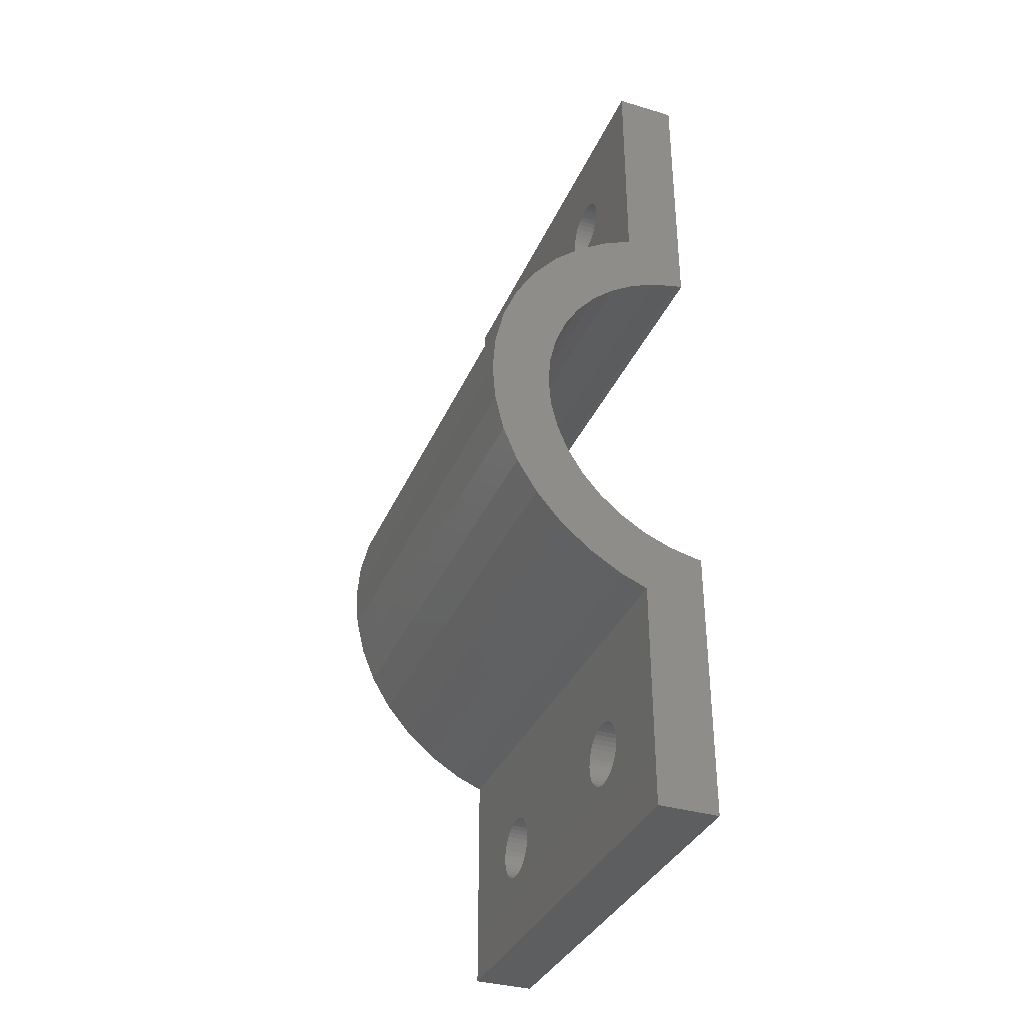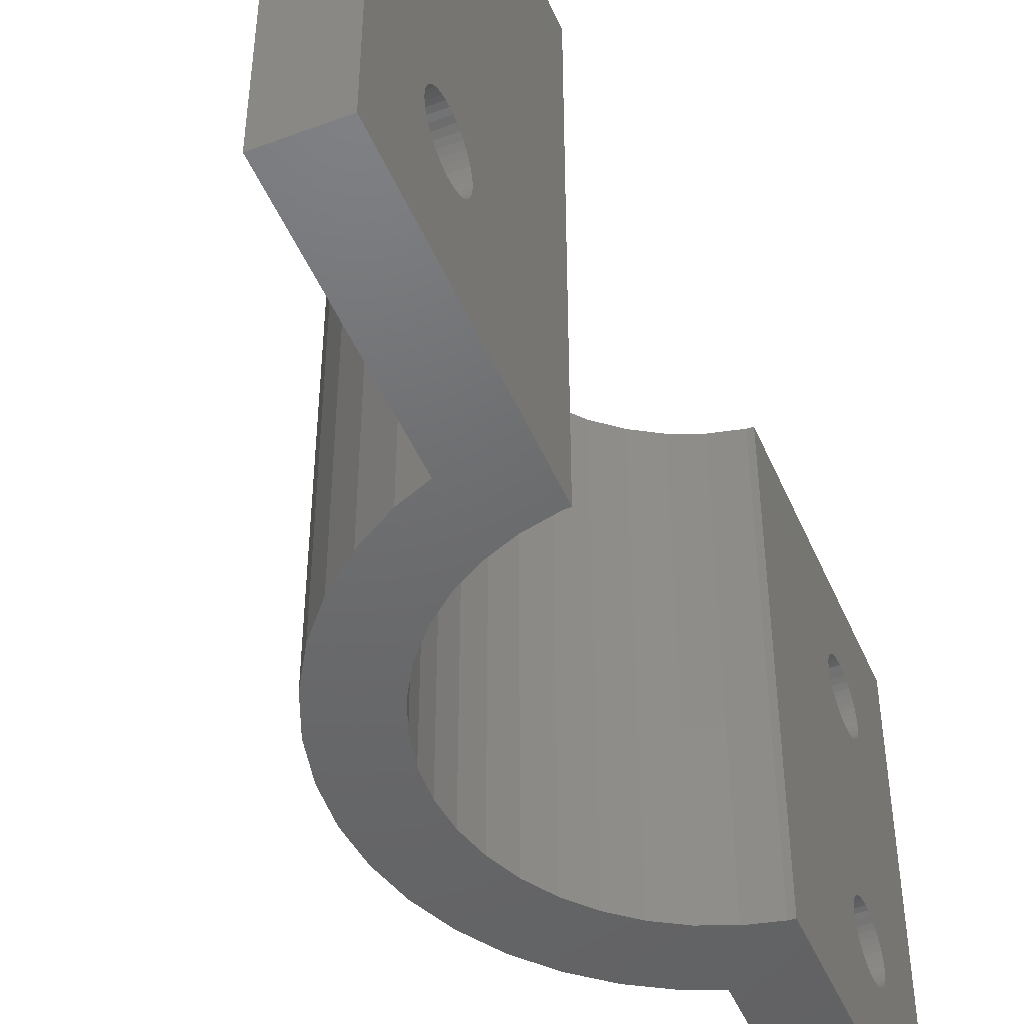
<metadata>
{"format":"stl","ext":"stl","renderer":"f3d","projection":"perspective","resolution":1024,"background":"white","views":[{"elev":-35.4,"azim":158.6,"up":"+Y"},{"elev":-48.0,"azim":-157.3,"up":"+Z"}]}
</metadata>
<code>
# stl→obj: 416 verts, 844 faces
v 14.5 0 30
v 14.3 2.503 0
v 14.3 2.503 30
v 14.5 0 0
v 11.44 9.405 30
v 9.814 11.31 0
v 9.814 11.31 30
v 11.44 9.405 0
v 7.905 -12.94 0
v 9.814 -11.31 30
v 7.905 -12.94 30
v 9.814 -11.31 0
v 11.44 -9.405 0
v 11.44 -9.405 30
v 0 -16 0
v 4 -14.99 0
v 4 -30 0
v 0.3772 -11.85 0
v 2.208 -11.41 0
v 3.948 -10.69 0
v 0 -30 0
v 0 -11.88 0
v 10.5 0 0
v 14.3 -2.503 0
v 10.35 -1.877 0
v 13.72 -4.944 0
v 9.913 -3.708 0
v 12.76 -7.264 0
v 10.35 1.877 0
v 9.192 -5.448 0
v 13.72 4.944 0
v 9.913 3.708 0
v 8.208 -7.053 0
v 6.985 -8.485 0
v 5.553 -9.708 0
v 5.764 -14.26 0
v 12.76 7.264 0
v 9.192 5.448 0
v 8.208 7.053 0
v 6.985 8.485 0
v 7.905 12.94 0
v 5.553 9.708 0
v 5.764 14.26 0
v 3.948 10.69 0
v 4 14.99 0
v 2.208 11.41 0
v 0.3772 11.85 0
v 0 16 0
v 0 11.88 0
v 4 30 0
v 0 30 0
v 13.72 4.944 30
v 12.76 7.264 30
v 4 14.99 30
v 5.764 14.26 30
v 7.905 12.94 30
v 0 16 30
v 4 30 30
v 0.3772 11.85 30
v 2.208 11.41 30
v 3.948 10.69 30
v 0 30 30
v 0 11.88 30
v 10.5 0 30
v 10.35 1.877 30
v 14.3 -2.503 30
v 9.913 3.708 30
v 10.35 -1.877 30
v 9.192 5.448 30
v 13.72 -4.944 30
v 9.913 -3.708 30
v 8.208 7.053 30
v 6.985 8.485 30
v 5.553 9.708 30
v 12.76 -7.264 30
v 9.192 -5.448 30
v 8.208 -7.053 30
v 6.985 -8.485 30
v 5.553 -9.708 30
v 5.764 -14.26 30
v 3.948 -10.69 30
v 4 -14.99 30
v 2.208 -11.41 30
v 0.3772 -11.85 30
v 0 -16 30
v 0 -11.88 30
v 4 -30 30
v 0 -30 30
v 0 -21 8.149
v 0 -20.93 22.17
v 0 -20.9 22.5
v 0 -21 21.85
v 0 -21.13 8.453
v 0 -21.13 21.55
v 0 -21.3 8.734
v 0 -21.3 21.27
v 0 -21.52 8.985
v 0 -21.52 21.02
v 0 -21.77 9.199
v 0 -21.77 20.8
v 0 -22.05 9.371
v 0 -22.05 20.63
v 0 -22.35 9.497
v 0 -22.35 20.5
v 0 -22.67 9.574
v 0 -22.67 20.43
v 0 -23 9.6
v 0 -23 20.4
v 0 -23.33 9.574
v 0 -23.33 20.43
v 0 -23.65 9.497
v 0 -23.65 20.5
v 0 -23.95 9.371
v 0 -23.95 20.63
v 0 -24.23 9.199
v 0 -24.23 20.8
v 0 -24.48 8.985
v 0 -24.48 21.02
v 0 -24.7 8.734
v 0 -24.7 21.27
v 0 -24.87 8.453
v 0 -24.87 21.55
v 0 -25 8.149
v 0 -25 21.85
v 0 -25.07 7.829
v 0 -25.1 7.5
v 0 -20.93 7.829
v 0 -20.9 7.5
v 0 -20.93 7.171
v 0 -21 6.851
v 0 -21.13 6.547
v 0 -21.3 6.266
v 0 -21.52 6.015
v 0 -21.77 5.801
v 0 -22.05 5.629
v 0 -22.35 5.503
v 0 -22.67 5.426
v 0 -23 5.4
v 0 -23.33 5.426
v 0 -23.65 5.503
v 0 -23.95 5.629
v 0 -25.07 22.17
v 0 -25.07 7.171
v 0 -25 6.851
v 0 -24.87 6.547
v 0 -24.7 6.266
v 0 -24.48 6.015
v 0 -24.23 5.801
v 0 -20.93 22.83
v 0 -21 23.15
v 0 -21.13 23.45
v 0 -21.3 23.73
v 0 -21.52 23.98
v 0 -21.77 24.2
v 0 -22.05 24.37
v 0 -22.35 24.5
v 0 -22.67 24.57
v 0 -23 24.6
v 0 -23.33 24.57
v 0 -23.65 24.5
v 0 -23.95 24.37
v 0 -24.23 24.2
v 0 -25.1 22.5
v 0 -24.48 23.98
v 0 -24.7 23.73
v 0 -24.87 23.45
v 0 -25 23.15
v 0 -25.07 22.83
v 0 25 8.149
v 0 25.07 22.17
v 0 25.1 22.5
v 0 25 21.85
v 0 24.87 8.453
v 0 24.87 21.55
v 0 24.7 8.734
v 0 24.7 21.27
v 0 24.48 8.985
v 0 24.48 21.02
v 0 24.23 9.199
v 0 24.23 20.8
v 0 23.95 9.371
v 0 23.95 20.63
v 0 23.65 9.497
v 0 23.65 20.5
v 0 23.33 9.574
v 0 23.33 20.43
v 0 23 9.6
v 0 23 20.4
v 0 22.67 9.574
v 0 22.67 20.43
v 0 22.35 9.497
v 0 22.35 20.5
v 0 22.05 9.371
v 0 22.05 20.63
v 0 21.77 9.199
v 0 21.77 20.8
v 0 21.52 8.985
v 0 21.52 21.02
v 0 21.3 8.734
v 0 21.3 21.27
v 0 21.13 8.453
v 0 21.13 21.55
v 0 21 8.149
v 0 21 21.85
v 0 20.93 7.829
v 0 20.9 7.5
v 0 25.07 7.829
v 0 25.1 7.5
v 0 25.07 7.171
v 0 25 6.851
v 0 24.87 6.547
v 0 24.7 6.266
v 0 24.48 6.015
v 0 24.23 5.801
v 0 23.95 5.629
v 0 23.65 5.503
v 0 23.33 5.426
v 0 23 5.4
v 0 22.67 5.426
v 0 22.35 5.503
v 0 22.05 5.629
v 0 20.93 22.17
v 0 20.93 7.171
v 0 21 6.851
v 0 21.13 6.547
v 0 21.3 6.266
v 0 21.52 6.015
v 0 21.77 5.801
v 0 25.07 22.83
v 0 25 23.15
v 0 24.87 23.45
v 0 24.7 23.73
v 0 24.48 23.98
v 0 24.23 24.2
v 0 23.95 24.37
v 0 23.65 24.5
v 0 23.33 24.57
v 0 23 24.6
v 0 22.67 24.57
v 0 22.35 24.5
v 0 22.05 24.37
v 0 21.77 24.2
v 0 20.9 22.5
v 0 21.52 23.98
v 0 21.3 23.73
v 0 21.13 23.45
v 0 21 23.15
v 0 20.93 22.83
v 4 -20.9 7.501
v 4 -20.9 7.5
v 4 -21 21.85
v 4 -20.93 7.829
v 4 -21 8.149
v 4 -21.13 21.55
v 4 -21.13 8.453
v 4 -21.3 21.27
v 4 -21.3 8.734
v 4 -21.52 21.02
v 4 -21.52 8.985
v 4 -21.77 20.8
v 4 -21.77 9.199
v 4 -22.05 20.63
v 4 -22.05 9.371
v 4 -22.35 20.5
v 4 -22.35 9.497
v 4 -22.67 20.43
v 4 -22.67 9.574
v 4 -23 20.4
v 4 -23 9.6
v 4 -23.33 20.43
v 4 -23.33 9.574
v 4 -23.65 20.5
v 4 -23.65 9.497
v 4 -23.95 20.63
v 4 -23.95 9.371
v 4 -24.23 20.8
v 4 -24.23 9.199
v 4 -24.48 21.02
v 4 -24.48 8.985
v 4 -24.7 21.27
v 4 -24.7 8.734
v 4 -24.87 21.55
v 4 -24.87 8.453
v 4 -25 21.85
v 4 -25 8.149
v 4 -25.07 22.17
v 4 -25.07 7.829
v 4 -25.1 22.5
v 4 -20.93 22.17
v 4 -20.9 22.5
v 4 -20.93 22.83
v 4 -21 23.15
v 4 -21.13 23.45
v 4 -21.3 23.73
v 4 -21.52 23.98
v 4 -21.77 24.2
v 4 -22.05 24.37
v 4 -22.35 24.5
v 4 -22.67 24.57
v 4 -23 24.6
v 4 -23.33 24.57
v 4 -23.65 24.5
v 4 -23.95 24.37
v 4 -25.1 7.501
v 4 -25.07 22.83
v 4 -25 23.15
v 4 -24.87 23.45
v 4 -24.7 23.73
v 4 -24.48 23.98
v 4 -24.23 24.2
v 4 -20.93 7.172
v 4 -20.93 7.171
v 4 -21 6.851
v 4 -21.13 6.547
v 4 -21.3 6.266
v 4 -21.52 6.015
v 4 -21.77 5.801
v 4 -22.05 5.629
v 4 -22.35 5.503
v 4 -22.67 5.426
v 4 -23 5.4
v 4 -23.33 5.426
v 4 -23.65 5.503
v 4 -23.95 5.629
v 4 -24.23 5.801
v 4 -25.07 7.172
v 4 -25.1 7.5
v 4 -24.48 6.015
v 4 -24.7 6.266
v 4 -24.87 6.547
v 4 -25 6.851
v 4 -25.07 7.171
v 4 25.1 7.501
v 4 25.1 7.5
v 4 25 21.85
v 4 25.07 7.829
v 4 25 8.149
v 4 24.87 21.55
v 4 24.87 8.453
v 4 24.7 21.27
v 4 24.7 8.734
v 4 24.48 21.02
v 4 24.48 8.985
v 4 24.23 20.8
v 4 24.23 9.199
v 4 23.95 20.63
v 4 23.95 9.371
v 4 23.65 20.5
v 4 23.65 9.497
v 4 23.33 20.43
v 4 23.33 9.574
v 4 23 20.4
v 4 23 9.6
v 4 22.67 20.43
v 4 22.67 9.574
v 4 22.35 20.5
v 4 22.35 9.497
v 4 22.05 20.63
v 4 22.05 9.371
v 4 21.77 20.8
v 4 21.77 9.199
v 4 21.52 21.02
v 4 21.52 8.985
v 4 21.3 21.27
v 4 21.3 8.734
v 4 21.13 21.55
v 4 21.13 8.453
v 4 21 21.85
v 4 21 8.149
v 4 20.93 22.17
v 4 20.93 7.829
v 4 20.9 22.5
v 4 25.07 22.17
v 4 25.1 22.5
v 4 25.07 22.83
v 4 25 23.15
v 4 24.87 23.45
v 4 24.7 23.73
v 4 24.48 23.98
v 4 24.23 24.2
v 4 23.95 24.37
v 4 23.65 24.5
v 4 23.33 24.57
v 4 23 24.6
v 4 22.67 24.57
v 4 22.35 24.5
v 4 22.05 24.37
v 4 20.9 7.501
v 4 20.93 22.83
v 4 21 23.15
v 4 21.13 23.45
v 4 21.3 23.73
v 4 21.52 23.98
v 4 21.77 24.2
v 4 25.07 7.172
v 4 25.07 7.171
v 4 25 6.851
v 4 24.87 6.547
v 4 24.7 6.266
v 4 24.48 6.015
v 4 24.23 5.801
v 4 23.95 5.629
v 4 23.65 5.503
v 4 23.33 5.426
v 4 23 5.4
v 4 22.67 5.426
v 4 22.35 5.503
v 4 22.05 5.629
v 4 21.77 5.801
v 4 20.9 7.5
v 4 20.93 7.172
v 4 20.93 7.171
v 4 21.52 6.015
v 4 21.3 6.266
v 4 21.13 6.547
v 4 21 6.851
f 1 2 3
f 2 1 4
f 5 6 7
f 6 5 8
f 9 10 11
f 10 9 12
f 10 13 14
f 13 10 12
f 15 16 17
f 18 16 15
f 16 19 20
f 15 17 21
f 16 18 19
f 18 15 22
f 23 4 24
f 25 24 26
f 4 23 2
f 27 26 28
f 29 2 23
f 30 28 13
f 2 29 31
f 32 31 29
f 24 25 23
f 26 27 25
f 33 13 12
f 28 30 27
f 13 33 30
f 34 12 9
f 12 34 33
f 35 9 36
f 9 35 34
f 20 36 16
f 36 20 35
f 31 32 37
f 38 37 32
f 37 38 8
f 39 8 38
f 8 39 6
f 40 6 39
f 6 40 41
f 42 41 40
f 41 42 43
f 44 43 42
f 43 44 45
f 46 45 44
f 47 45 46
f 45 47 48
f 48 47 49
f 45 48 50
f 50 48 51
f 52 37 53
f 37 52 31
f 3 31 52
f 31 3 2
f 53 8 5
f 8 53 37
f 43 54 55
f 54 43 45
f 6 56 7
f 56 6 41
f 57 54 58
f 59 54 57
f 54 60 61
f 57 58 62
f 54 59 60
f 59 57 63
f 64 1 3
f 65 3 52
f 1 64 66
f 67 52 53
f 68 66 64
f 69 53 5
f 66 68 70
f 71 70 68
f 3 65 64
f 52 67 65
f 72 5 7
f 53 69 67
f 5 72 69
f 73 7 56
f 7 73 72
f 74 56 55
f 56 74 73
f 61 55 54
f 55 61 74
f 70 71 75
f 76 75 71
f 75 76 14
f 77 14 76
f 14 77 10
f 78 10 77
f 10 78 11
f 79 11 78
f 11 79 80
f 81 80 79
f 80 81 82
f 83 82 81
f 84 82 83
f 82 84 85
f 85 84 86
f 82 85 87
f 87 85 88
f 41 55 56
f 55 41 43
f 66 4 1
f 4 66 24
f 16 80 82
f 80 16 36
f 70 24 66
f 24 70 26
f 36 11 80
f 11 36 9
f 14 28 75
f 28 14 13
f 75 26 70
f 26 75 28
f 15 89 85
f 85 90 91
f 92 85 89
f 85 92 90
f 93 92 89
f 93 94 92
f 95 94 93
f 95 96 94
f 97 96 95
f 97 98 96
f 99 98 97
f 99 100 98
f 101 100 99
f 101 102 100
f 103 102 101
f 103 104 102
f 105 104 103
f 105 106 104
f 107 106 105
f 107 108 106
f 109 108 107
f 109 110 108
f 111 110 109
f 111 112 110
f 113 112 111
f 113 114 112
f 115 114 113
f 115 116 114
f 117 116 115
f 117 118 116
f 119 118 117
f 119 120 118
f 121 120 119
f 121 122 120
f 123 122 121
f 123 124 122
f 21 123 125
f 123 21 124
f 21 125 126
f 88 124 21
f 127 15 128
f 15 129 128
f 15 130 129
f 15 131 130
f 15 132 131
f 15 133 132
f 15 134 133
f 15 135 134
f 15 136 135
f 15 137 136
f 15 138 137
f 21 138 15
f 138 21 139
f 139 21 140
f 140 21 141
f 124 88 142
f 143 21 126
f 144 21 143
f 145 21 144
f 146 21 145
f 147 21 146
f 148 21 147
f 141 21 148
f 89 15 127
f 149 85 91
f 150 85 149
f 151 85 150
f 152 85 151
f 153 85 152
f 154 85 153
f 155 85 154
f 156 85 155
f 157 85 156
f 158 85 157
f 88 158 159
f 88 159 160
f 88 160 161
f 88 161 162
f 142 88 163
f 158 88 85
f 164 88 162
f 165 88 164
f 166 88 165
f 167 88 166
f 168 88 167
f 163 88 168
f 51 169 62
f 62 170 171
f 172 62 169
f 62 172 170
f 173 172 169
f 173 174 172
f 175 174 173
f 175 176 174
f 177 176 175
f 177 178 176
f 179 178 177
f 179 180 178
f 181 180 179
f 181 182 180
f 183 182 181
f 183 184 182
f 185 184 183
f 185 186 184
f 187 186 185
f 187 188 186
f 189 188 187
f 189 190 188
f 191 190 189
f 191 192 190
f 193 192 191
f 193 194 192
f 195 194 193
f 195 196 194
f 197 196 195
f 197 198 196
f 199 198 197
f 199 200 198
f 201 200 199
f 201 202 200
f 203 202 201
f 203 204 202
f 48 203 205
f 203 48 204
f 48 205 206
f 57 204 48
f 207 51 208
f 51 209 208
f 51 210 209
f 51 211 210
f 51 212 211
f 51 213 212
f 51 214 213
f 51 215 214
f 51 216 215
f 51 217 216
f 51 218 217
f 48 218 51
f 218 48 219
f 219 48 220
f 220 48 221
f 204 57 222
f 223 48 206
f 224 48 223
f 225 48 224
f 226 48 225
f 227 48 226
f 228 48 227
f 221 48 228
f 169 51 207
f 229 62 171
f 230 62 229
f 231 62 230
f 232 62 231
f 233 62 232
f 234 62 233
f 235 62 234
f 236 62 235
f 237 62 236
f 238 62 237
f 57 238 239
f 57 239 240
f 57 240 241
f 57 241 242
f 222 57 243
f 238 57 62
f 244 57 242
f 245 57 244
f 246 57 245
f 247 57 246
f 248 57 247
f 243 57 248
f 15 86 22
f 86 15 85
f 49 57 48
f 57 49 63
f 16 249 250
f 82 251 16
f 16 252 249
f 253 16 251
f 16 253 252
f 254 253 251
f 254 255 253
f 256 255 254
f 256 257 255
f 258 257 256
f 258 259 257
f 260 259 258
f 260 261 259
f 262 261 260
f 262 263 261
f 264 263 262
f 264 265 263
f 266 265 264
f 266 267 265
f 268 267 266
f 268 269 267
f 270 269 268
f 270 271 269
f 272 271 270
f 272 273 271
f 274 273 272
f 274 275 273
f 276 275 274
f 276 277 275
f 278 277 276
f 278 279 277
f 280 279 278
f 280 281 279
f 282 281 280
f 282 283 281
f 284 283 282
f 284 285 283
f 87 284 286
f 284 17 285
f 285 17 287
f 87 286 288
f 284 87 17
f 289 82 290
f 82 291 290
f 82 292 291
f 82 293 292
f 82 294 293
f 82 295 294
f 82 296 295
f 82 297 296
f 82 298 297
f 82 299 298
f 82 300 299
f 87 300 82
f 300 87 301
f 301 87 302
f 302 87 303
f 287 17 304
f 305 87 288
f 306 87 305
f 307 87 306
f 308 87 307
f 309 87 308
f 310 87 309
f 303 87 310
f 251 82 289
f 311 16 250
f 312 16 311
f 313 16 312
f 314 16 313
f 315 16 314
f 316 16 315
f 317 16 316
f 318 16 317
f 319 16 318
f 320 16 319
f 321 16 320
f 17 321 322
f 17 322 323
f 17 323 324
f 17 324 325
f 17 326 327
f 304 17 327
f 321 17 16
f 328 17 325
f 329 17 328
f 330 17 329
f 331 17 330
f 332 17 331
f 326 17 332
f 50 333 334
f 58 335 50
f 50 336 333
f 337 50 335
f 50 337 336
f 338 337 335
f 338 339 337
f 340 339 338
f 340 341 339
f 342 341 340
f 342 343 341
f 344 343 342
f 344 345 343
f 346 345 344
f 346 347 345
f 348 347 346
f 348 349 347
f 350 349 348
f 350 351 349
f 352 351 350
f 352 353 351
f 354 353 352
f 354 355 353
f 356 355 354
f 356 357 355
f 358 357 356
f 358 359 357
f 360 359 358
f 360 361 359
f 362 361 360
f 362 363 361
f 364 363 362
f 364 365 363
f 366 365 364
f 366 367 365
f 368 367 366
f 368 369 367
f 54 368 370
f 368 45 369
f 369 45 371
f 54 370 372
f 368 54 45
f 373 58 374
f 58 375 374
f 58 376 375
f 58 377 376
f 58 378 377
f 58 379 378
f 58 380 379
f 58 381 380
f 58 382 381
f 58 383 382
f 58 384 383
f 54 384 58
f 384 54 385
f 385 54 386
f 386 54 387
f 371 45 388
f 389 54 372
f 390 54 389
f 391 54 390
f 392 54 391
f 393 54 392
f 394 54 393
f 387 54 394
f 335 58 373
f 395 50 334
f 396 50 395
f 397 50 396
f 398 50 397
f 399 50 398
f 400 50 399
f 401 50 400
f 402 50 401
f 403 50 402
f 404 50 403
f 405 50 404
f 45 405 406
f 45 406 407
f 45 407 408
f 45 408 409
f 388 45 410
f 410 45 411
f 411 45 412
f 405 45 50
f 413 45 409
f 414 45 413
f 415 45 414
f 416 45 415
f 412 45 416
f 21 87 88
f 87 21 17
f 50 62 58
f 62 50 51
f 23 65 29
f 65 23 64
f 49 59 63
f 59 49 47
f 39 73 40
f 73 39 72
f 32 69 38
f 69 32 67
f 29 67 32
f 67 29 65
f 38 72 39
f 72 38 69
f 46 61 60
f 61 46 44
f 47 60 59
f 60 47 46
f 42 73 74
f 73 42 40
f 25 64 23
f 64 25 68
f 34 77 33
f 77 34 78
f 35 81 79
f 81 35 20
f 18 86 84
f 86 18 22
f 20 83 81
f 83 20 19
f 34 79 78
f 79 34 35
f 27 68 25
f 68 27 71
f 33 76 30
f 76 33 77
f 44 74 61
f 74 44 42
f 19 84 83
f 84 19 18
f 30 71 27
f 71 30 76
f 186 352 350
f 352 186 188
f 239 384 385
f 384 239 238
f 171 375 229
f 375 171 374
f 196 362 360
f 362 196 198
f 229 376 230
f 376 229 375
f 392 244 393
f 244 392 245
f 390 246 391
f 246 390 247
f 242 387 394
f 387 242 241
f 362 200 364
f 200 362 198
f 192 358 356
f 358 192 194
f 372 248 389
f 248 372 243
f 244 394 393
f 394 244 242
f 240 385 386
f 385 240 239
f 237 382 383
f 382 237 236
f 231 378 232
f 378 231 377
f 236 381 382
f 381 236 235
f 238 383 384
f 383 238 237
f 178 344 342
f 344 178 180
f 184 350 348
f 350 184 186
f 172 373 170
f 373 172 335
f 170 374 171
f 374 170 373
f 389 247 390
f 247 389 248
f 368 222 370
f 222 368 204
f 190 356 354
f 356 190 192
f 194 360 358
f 360 194 196
f 370 243 372
f 243 370 222
f 234 379 380
f 379 234 233
f 182 348 346
f 348 182 184
f 180 346 344
f 346 180 182
f 178 340 176
f 340 178 342
f 176 338 174
f 338 176 340
f 174 335 172
f 335 174 338
f 366 204 368
f 204 366 202
f 364 202 366
f 202 364 200
f 188 354 352
f 354 188 190
f 391 245 392
f 245 391 246
f 241 386 387
f 386 241 240
f 230 377 231
f 377 230 376
f 232 379 233
f 379 232 378
f 235 380 381
f 380 235 234
f 217 405 404
f 405 217 218
f 189 353 355
f 353 189 187
f 333 336 207
f 228 413 409
f 413 228 227
f 223 411 412
f 411 223 206
f 207 337 169
f 337 207 336
f 365 197 363
f 197 365 199
f 369 201 367
f 201 369 203
f 195 359 361
f 359 195 193
f 413 226 414
f 226 413 227
f 220 408 407
f 408 220 221
f 371 388 205
f 197 361 363
f 361 197 195
f 191 355 357
f 355 191 189
f 185 349 351
f 349 185 183
f 173 341 175
f 341 173 339
f 183 347 349
f 347 183 181
f 187 351 353
f 351 187 185
f 213 401 400
f 401 213 214
f 216 404 403
f 404 216 217
f 210 396 209
f 396 210 397
f 209 395 208
f 395 209 396
f 371 203 369
f 203 371 205
f 367 199 365
f 199 367 201
f 416 223 412
f 223 416 224
f 219 407 406
f 407 219 220
f 221 409 408
f 409 221 228
f 206 388 410
f 388 206 205
f 410 411 206
f 193 357 359
f 357 193 191
f 179 343 345
f 343 179 177
f 181 345 347
f 345 181 179
f 215 403 402
f 403 215 216
f 395 334 208
f 208 333 207
f 333 208 334
f 214 402 401
f 402 214 215
f 213 399 212
f 399 213 400
f 212 398 211
f 398 212 399
f 211 397 210
f 397 211 398
f 415 224 416
f 224 415 225
f 414 225 415
f 225 414 226
f 218 406 405
f 406 218 219
f 169 339 173
f 339 169 337
f 175 343 177
f 343 175 341
f 137 321 320
f 321 137 138
f 107 267 269
f 267 107 105
f 249 252 127
f 143 326 332
f 326 143 126
f 127 253 89
f 253 127 252
f 138 322 321
f 322 138 139
f 331 143 332
f 143 331 144
f 103 263 265
f 263 103 101
f 93 257 95
f 257 93 255
f 101 261 263
f 261 101 99
f 105 265 267
f 265 105 103
f 133 317 316
f 317 133 134
f 136 320 319
f 320 136 137
f 130 312 129
f 312 130 313
f 129 311 128
f 311 129 312
f 139 323 322
f 323 139 140
f 148 328 325
f 328 148 147
f 126 304 327
f 304 126 125
f 99 259 261
f 259 99 97
f 135 319 318
f 319 135 136
f 311 250 128
f 128 249 127
f 249 128 250
f 134 318 317
f 318 134 135
f 133 315 132
f 315 133 316
f 132 314 131
f 314 132 315
f 131 313 130
f 313 131 314
f 141 325 324
f 325 141 148
f 328 146 329
f 146 328 147
f 327 326 126
f 287 123 285
f 123 287 125
f 140 324 323
f 324 140 141
f 330 144 331
f 144 330 145
f 109 269 271
f 269 109 107
f 89 255 93
f 255 89 253
f 95 259 97
f 259 95 257
f 283 119 281
f 119 283 121
f 285 121 283
f 121 285 123
f 287 304 125
f 329 145 330
f 145 329 146
f 115 275 277
f 275 115 113
f 281 117 279
f 117 281 119
f 117 277 279
f 277 117 115
f 113 273 275
f 273 113 111
f 111 271 273
f 271 111 109
f 106 268 266
f 268 106 108
f 158 299 300
f 299 158 157
f 91 291 149
f 291 91 290
f 286 163 288
f 163 286 142
f 149 292 150
f 292 149 291
f 284 142 286
f 142 284 124
f 156 297 298
f 297 156 155
f 151 294 152
f 294 151 293
f 155 296 297
f 296 155 154
f 157 298 299
f 298 157 156
f 98 260 258
f 260 98 100
f 104 266 264
f 266 104 106
f 92 289 90
f 289 92 251
f 90 290 91
f 290 90 289
f 110 272 270
f 272 110 112
f 108 270 268
f 270 108 110
f 116 278 276
f 278 116 118
f 154 295 296
f 295 154 153
f 102 264 262
f 264 102 104
f 100 262 260
f 262 100 102
f 98 256 96
f 256 98 258
f 96 254 94
f 254 96 256
f 94 251 92
f 251 94 254
f 114 276 274
f 276 114 116
f 278 120 280
f 120 278 118
f 288 168 305
f 168 288 163
f 305 167 306
f 167 305 168
f 112 274 272
f 274 112 114
f 282 124 284
f 124 282 122
f 159 300 301
f 300 159 158
f 150 293 151
f 293 150 292
f 152 295 153
f 295 152 294
f 307 165 308
f 165 307 166
f 306 166 307
f 166 306 167
f 280 122 282
f 122 280 120
f 162 303 310
f 303 162 161
f 308 164 309
f 164 308 165
f 164 310 309
f 310 164 162
f 161 302 303
f 302 161 160
f 160 301 302
f 301 160 159

</code>
